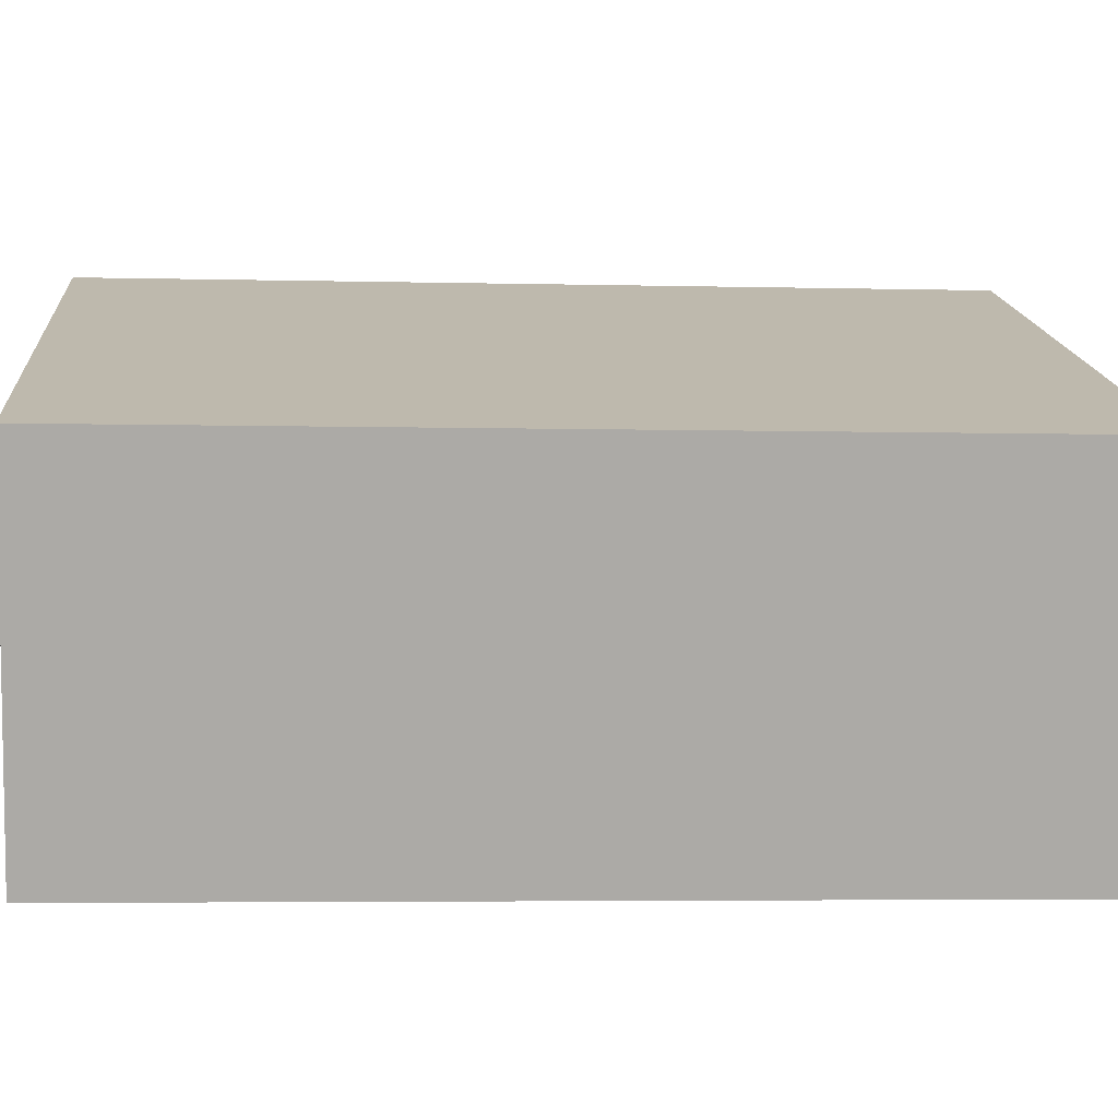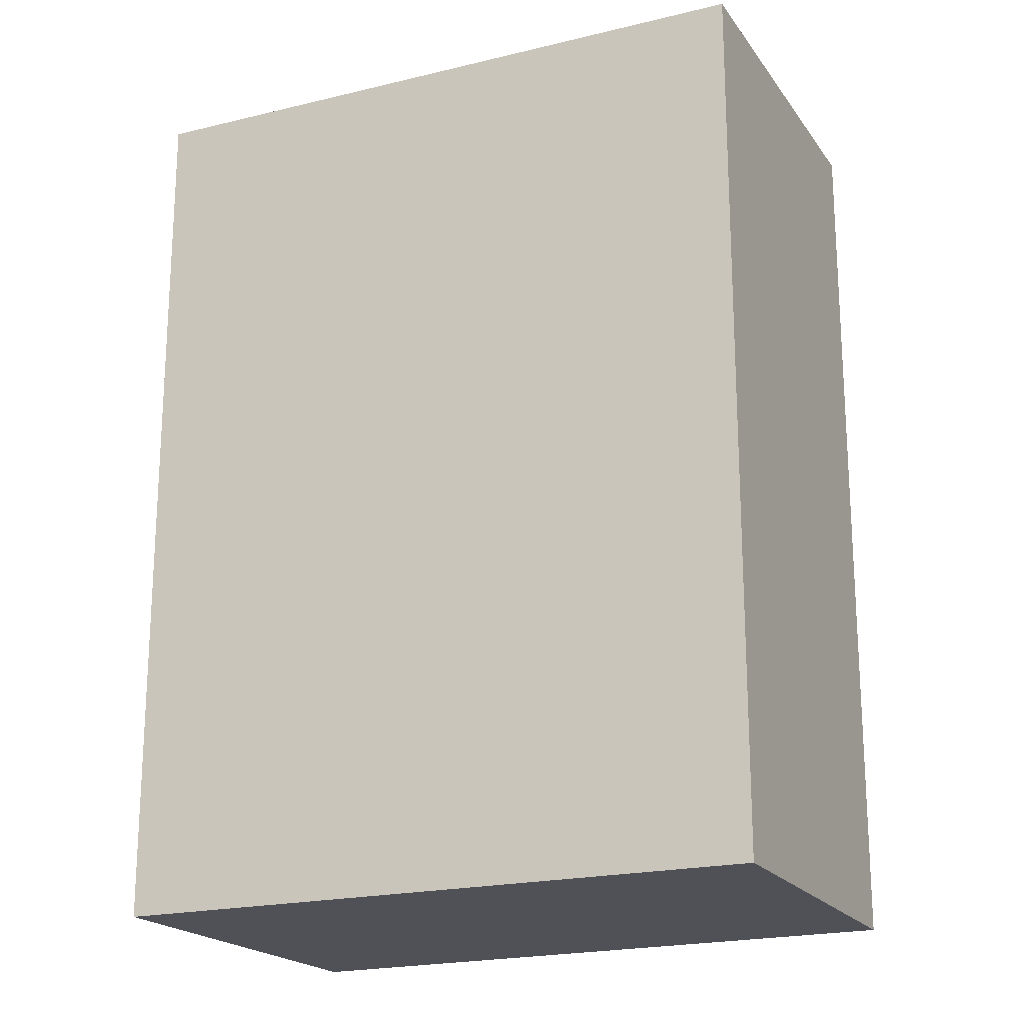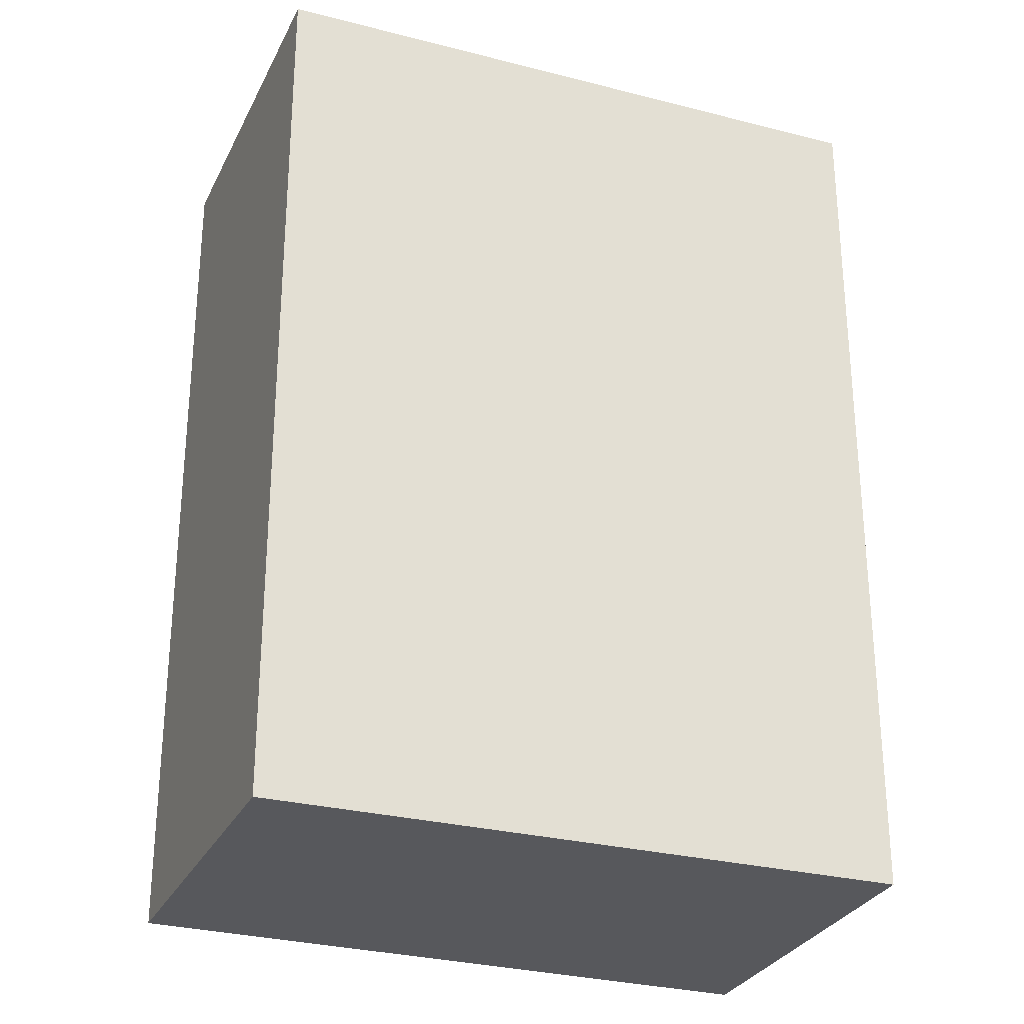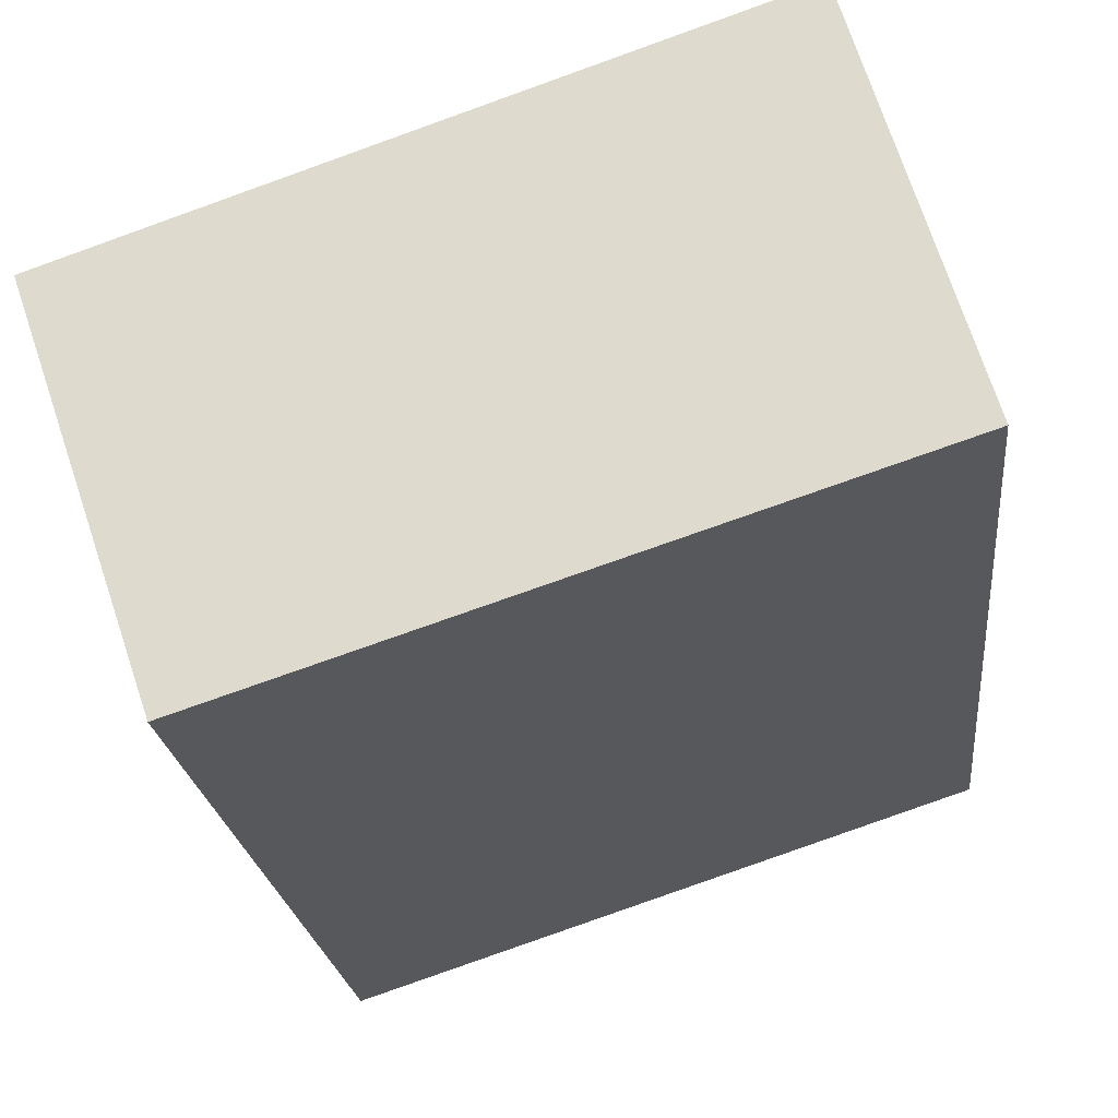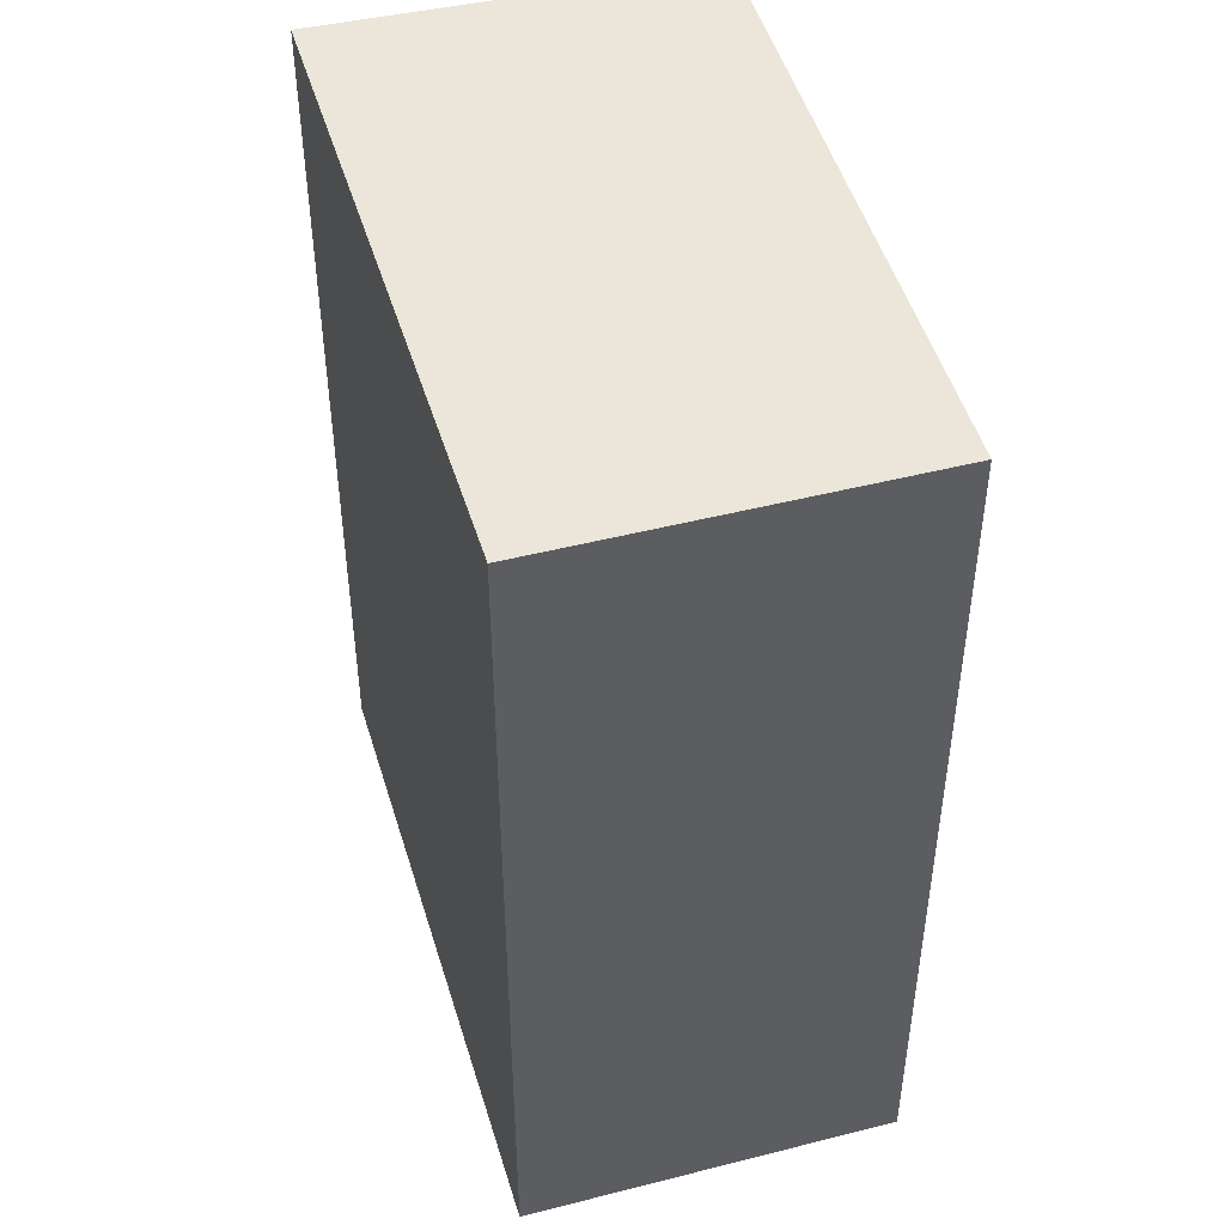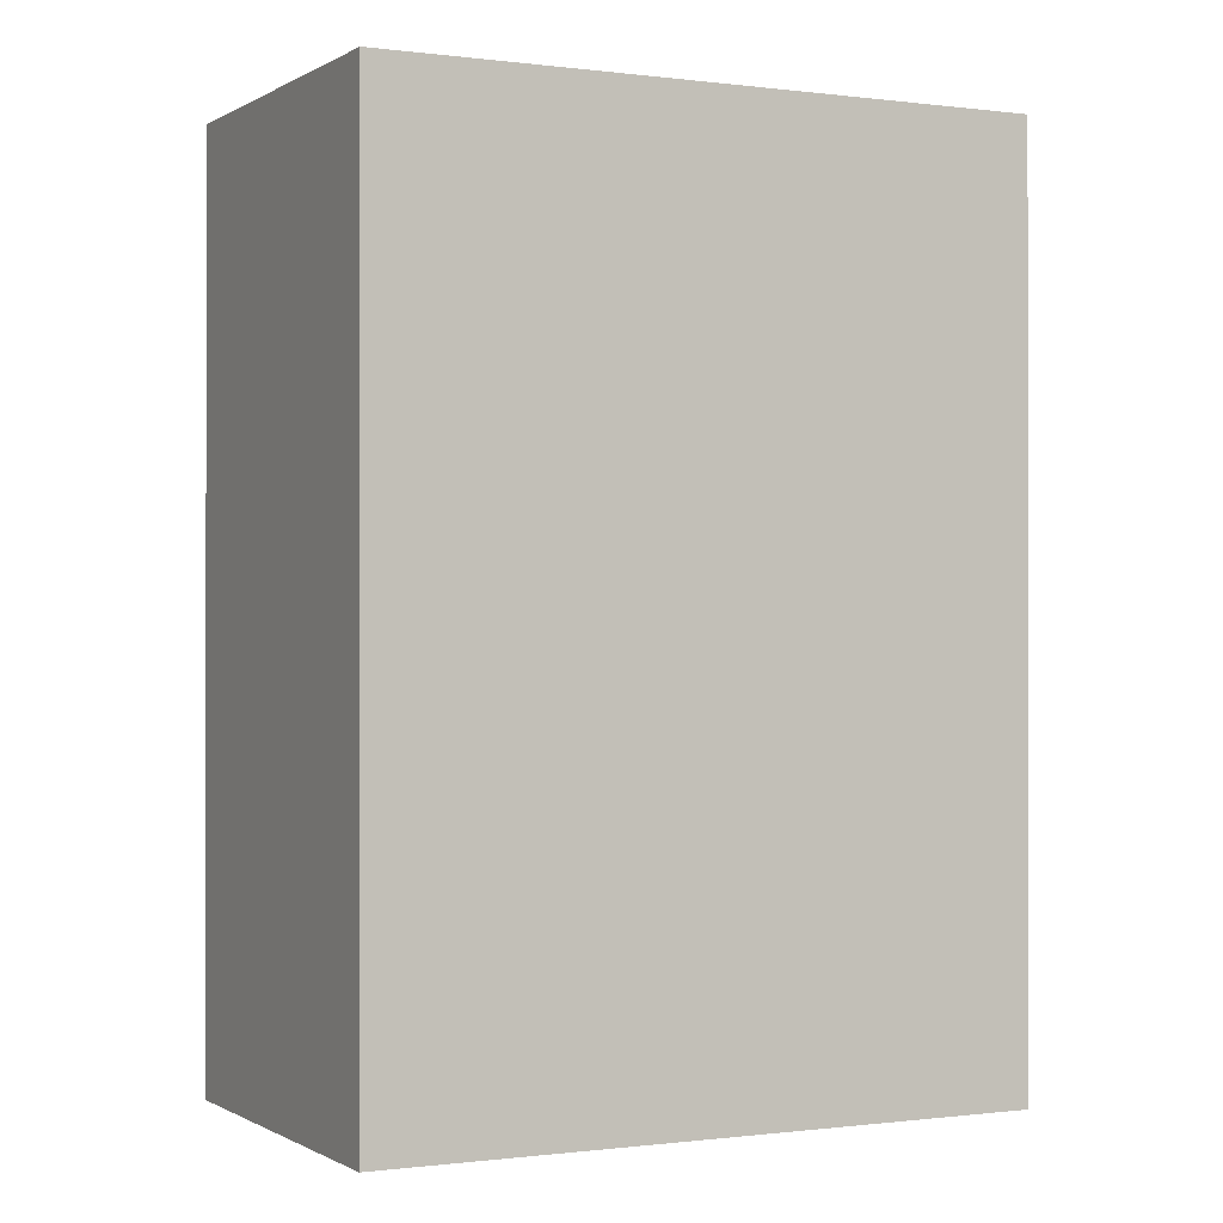
<metadata>
{"format":"obj","ext":"obj","renderer":"f3d","projection":"perspective","resolution":1024,"background":"white","views":[{"elev":-4.4,"azim":85.3,"up":"+Z"},{"elev":-20.3,"azim":43.6,"up":"+Y"},{"elev":-28.4,"azim":176.9,"up":"+Y"},{"elev":-21.4,"azim":-174.1,"up":"+Z"},{"elev":47.6,"azim":92.8,"up":"+Y"},{"elev":-0.4,"azim":171.7,"up":"+Y"}]}
</metadata>
<code>
v  3.452 4.221 0.741
v  0 4.221 2.585e-16
v  0.536 4.221 1.769
v  2.878 4.221 -0.944
v  0.536 -1.083e-16 1.769
v  3.452 -4.537e-17 0.741
v  2.878 5.78e-17 -0.944
v  0 0 0
g defaultobject
f 1 2 3
f 2 1 4
f 5 1 3
f 1 5 6
f 6 4 1
f 4 6 7
f 7 2 4
f 2 7 8
f 8 3 2
f 3 8 5
f 8 6 5
f 6 8 7

</code>
